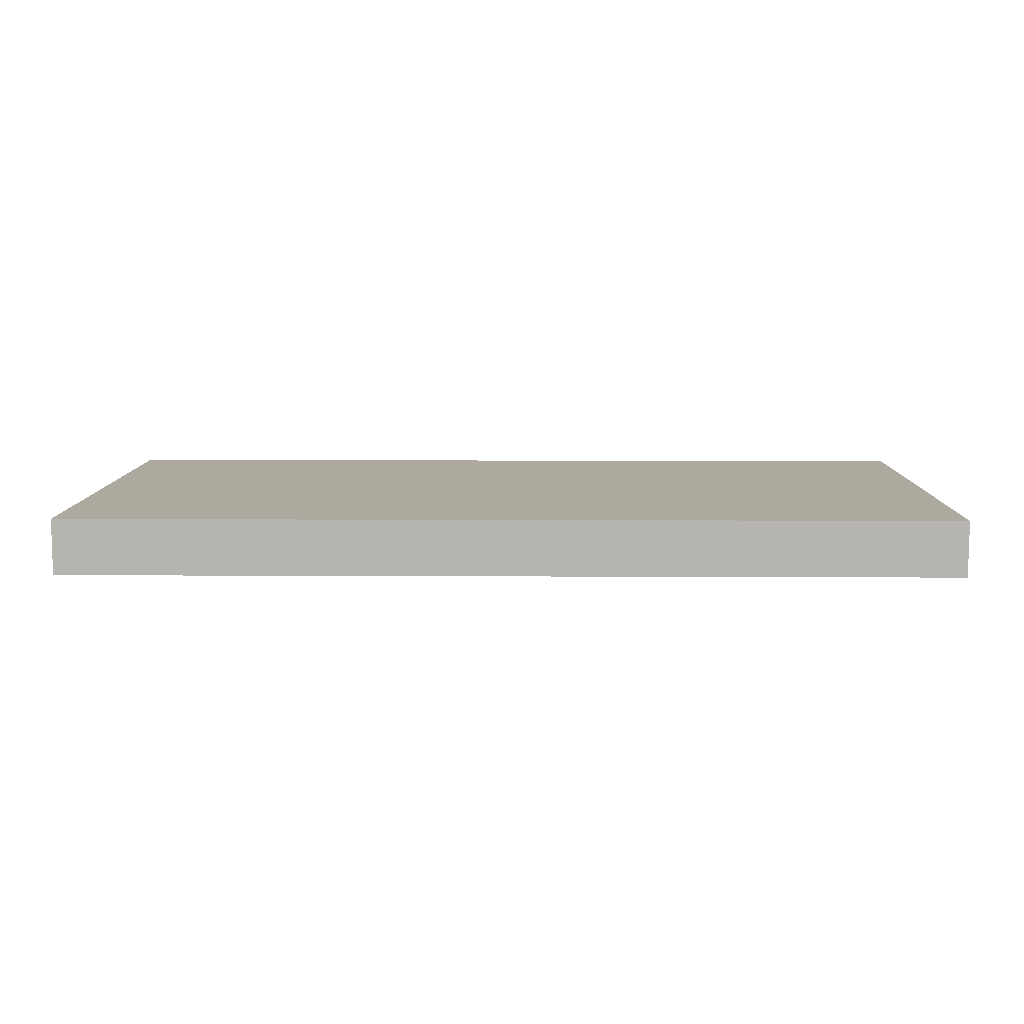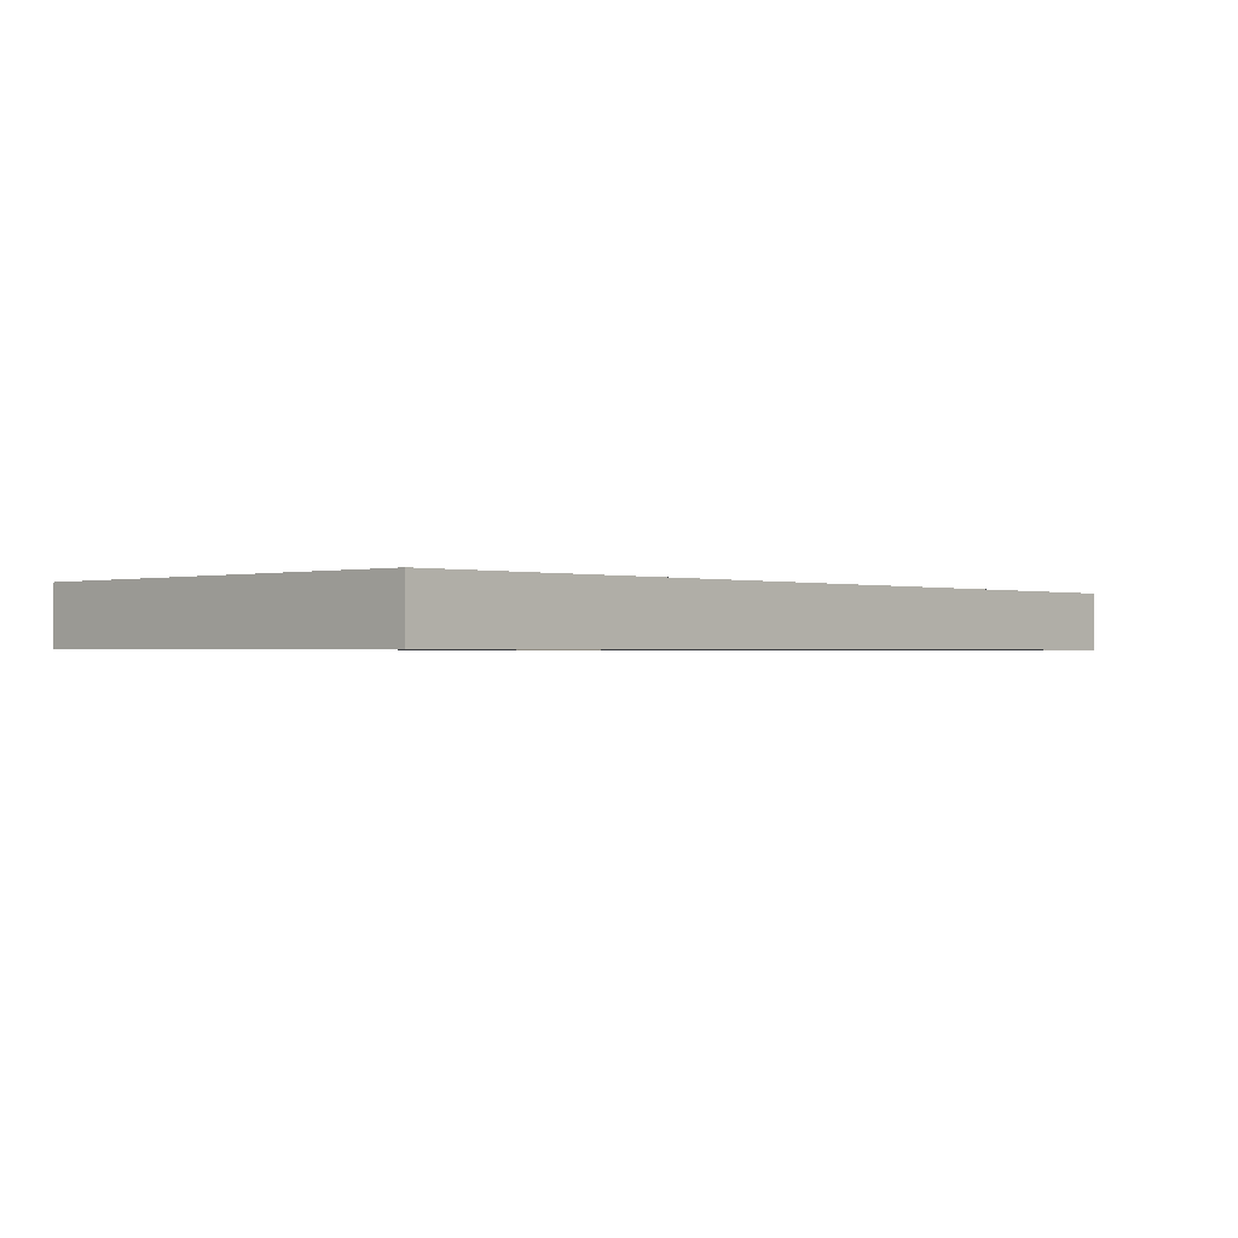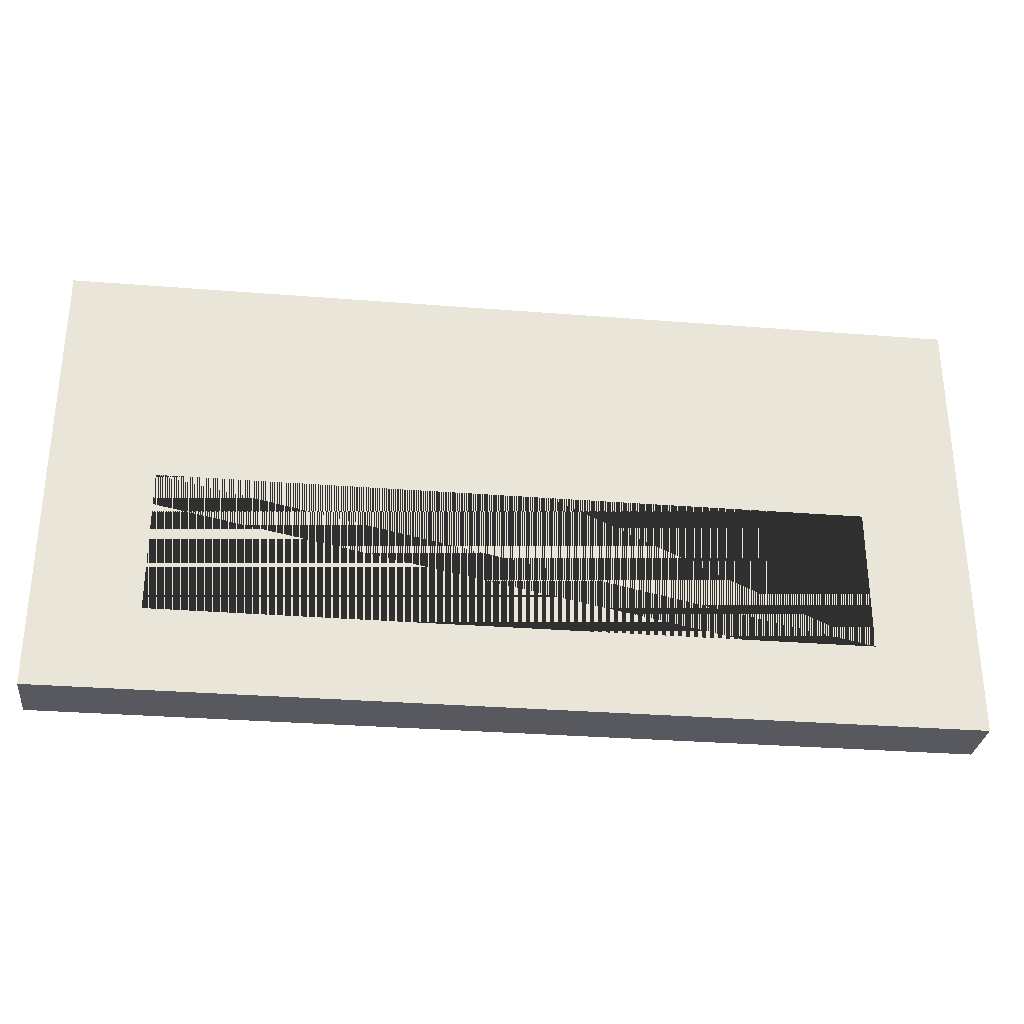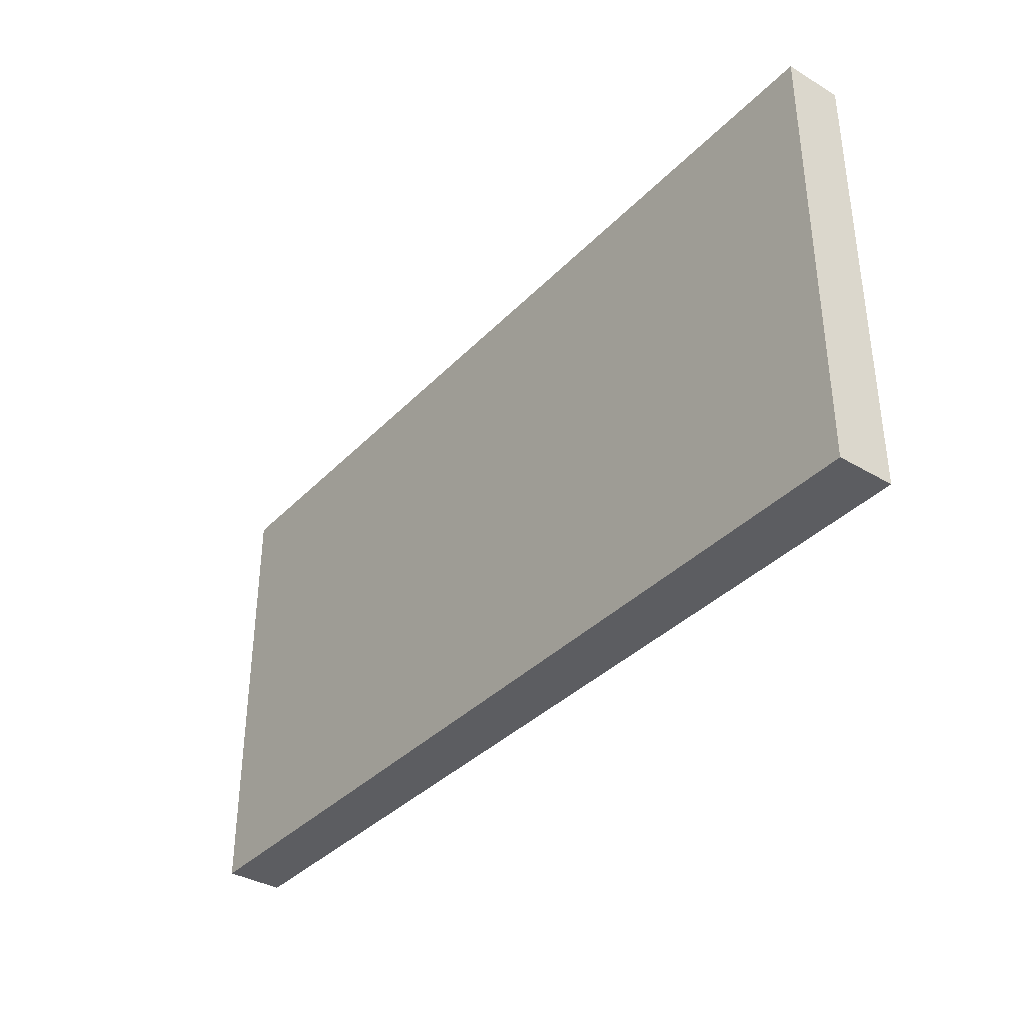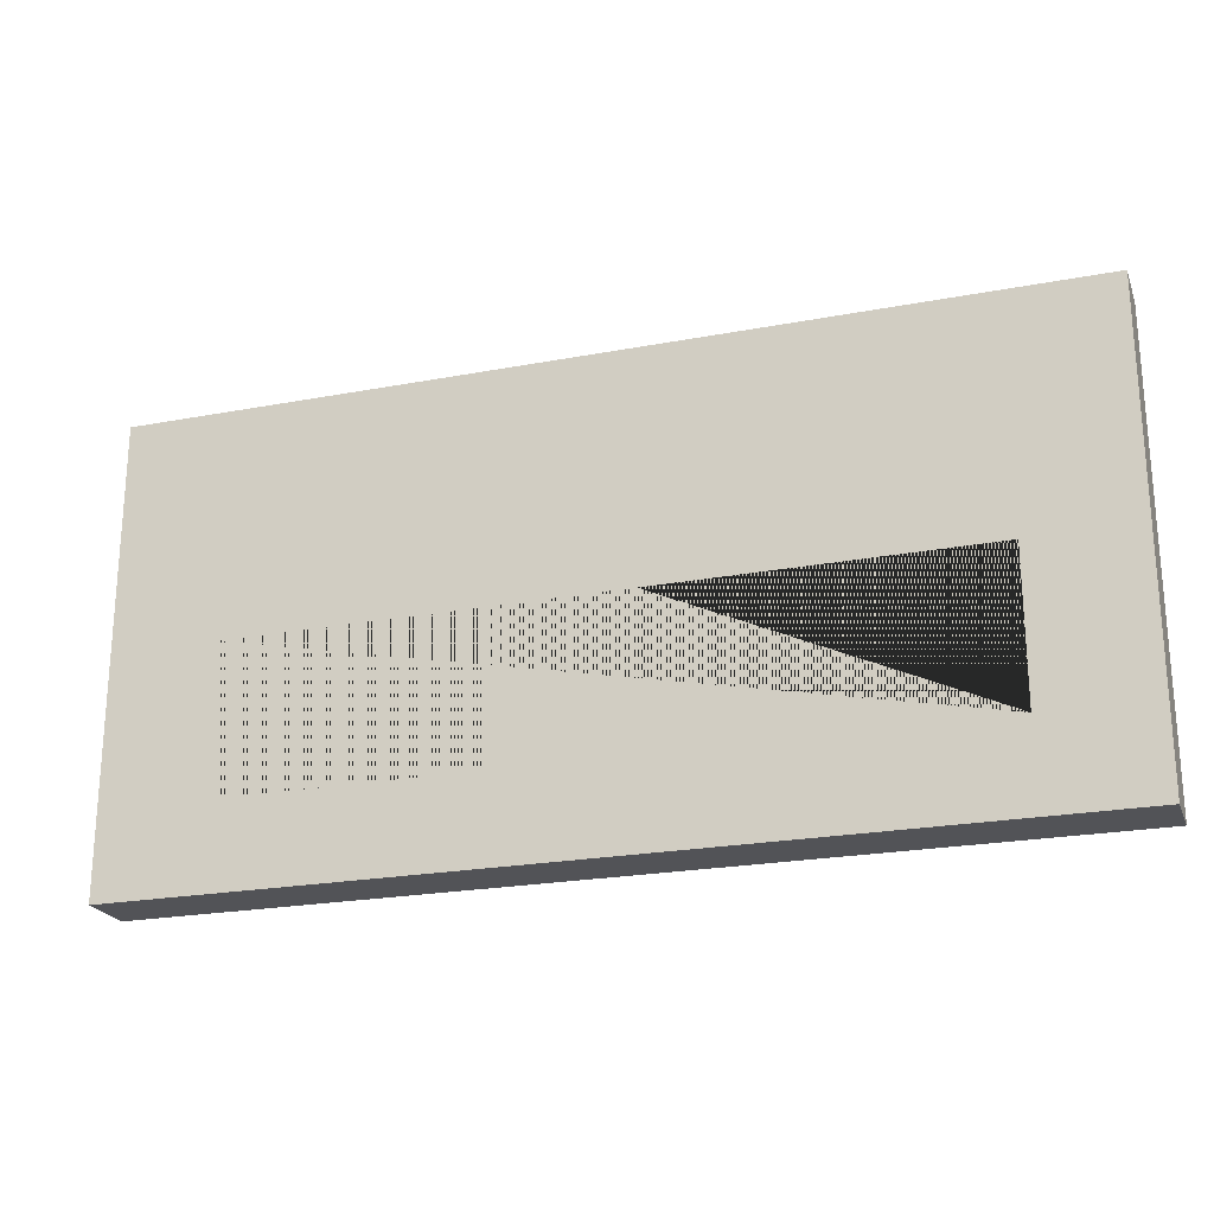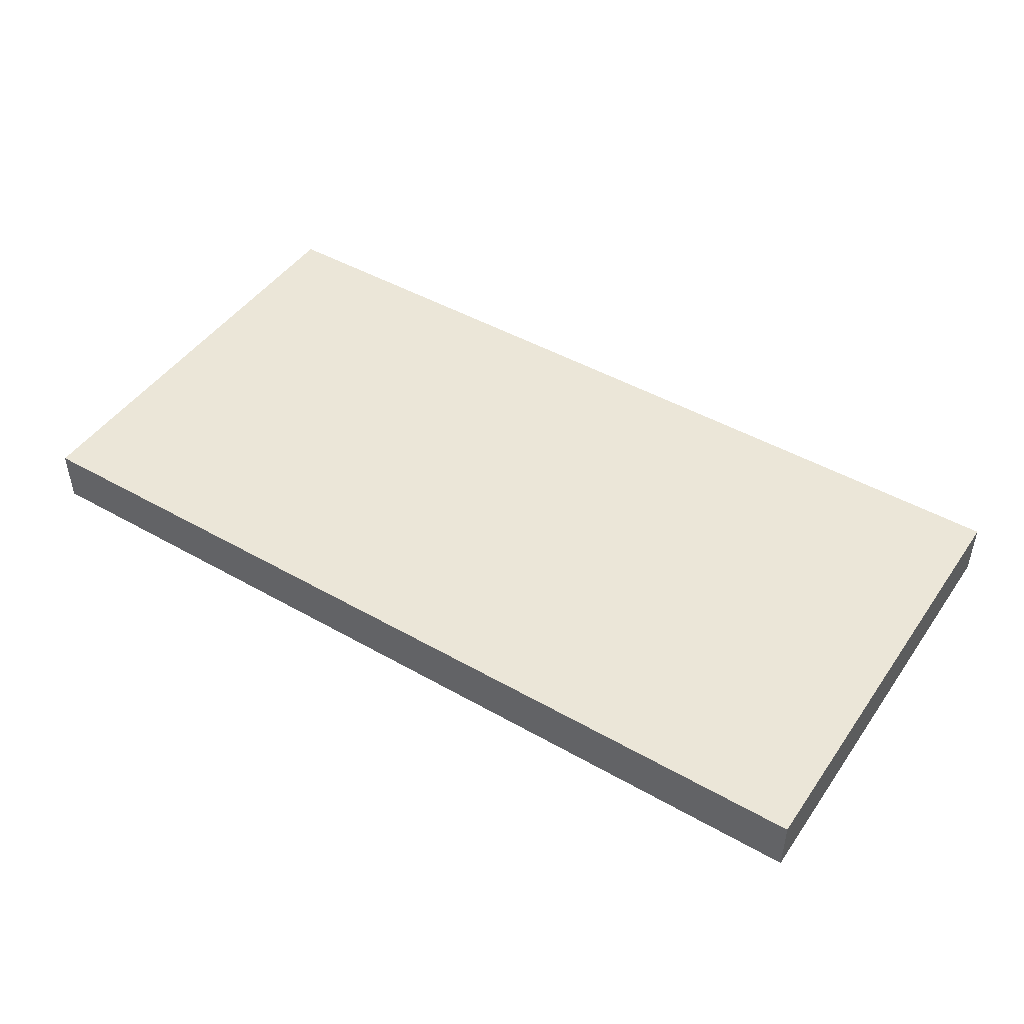
<metadata>
{"format":"obj","ext":"obj","renderer":"f3d","projection":"perspective","resolution":1024,"background":"white","views":[{"elev":9.1,"azim":0.8,"up":"+Z"},{"elev":-0.9,"azim":133.6,"up":"+Z"},{"elev":-30.3,"azim":173.4,"up":"+Y"},{"elev":-36.6,"azim":52.4,"up":"+Y"},{"elev":-22.5,"azim":-161.9,"up":"+Y"},{"elev":46.3,"azim":33.0,"up":"+Z"}]}
</metadata>
<code>
o Cube
v 0.16 0.08 -0.01
v -0.1235 -0.0506 0
v 0.16 -0.08 -0.01
v -0.1235 0.0006 0
v 0.16 0.08 0.01
v 0.16 -0.08 0.01
v -0.16 0.08 -0.01
v 0.1235 -0.0506 0
v -0.16 -0.08 -0.01
v 0.1235 0.0006 0
v -0.16 0.08 0.01
v -0.16 -0.08 0.01
v -0.1235 -0.0506 -0.01
v -0.1235 0.0006 -0.01
v 0.1235 0.0006 -0.01
v 0.1235 -0.0506 -0.01
f 1 7 11 5
f 6 5 11 12
f 12 11 7 9
f 9 3 6 12
f 3 1 5 6
f 13 9 7 1 3 16 15 14
f 3 9 13 16
f 14 4 2 13
f 16 8 10 15
f 8 2 4 10
f 13 2 8 16
f 10 4 14 15

</code>
